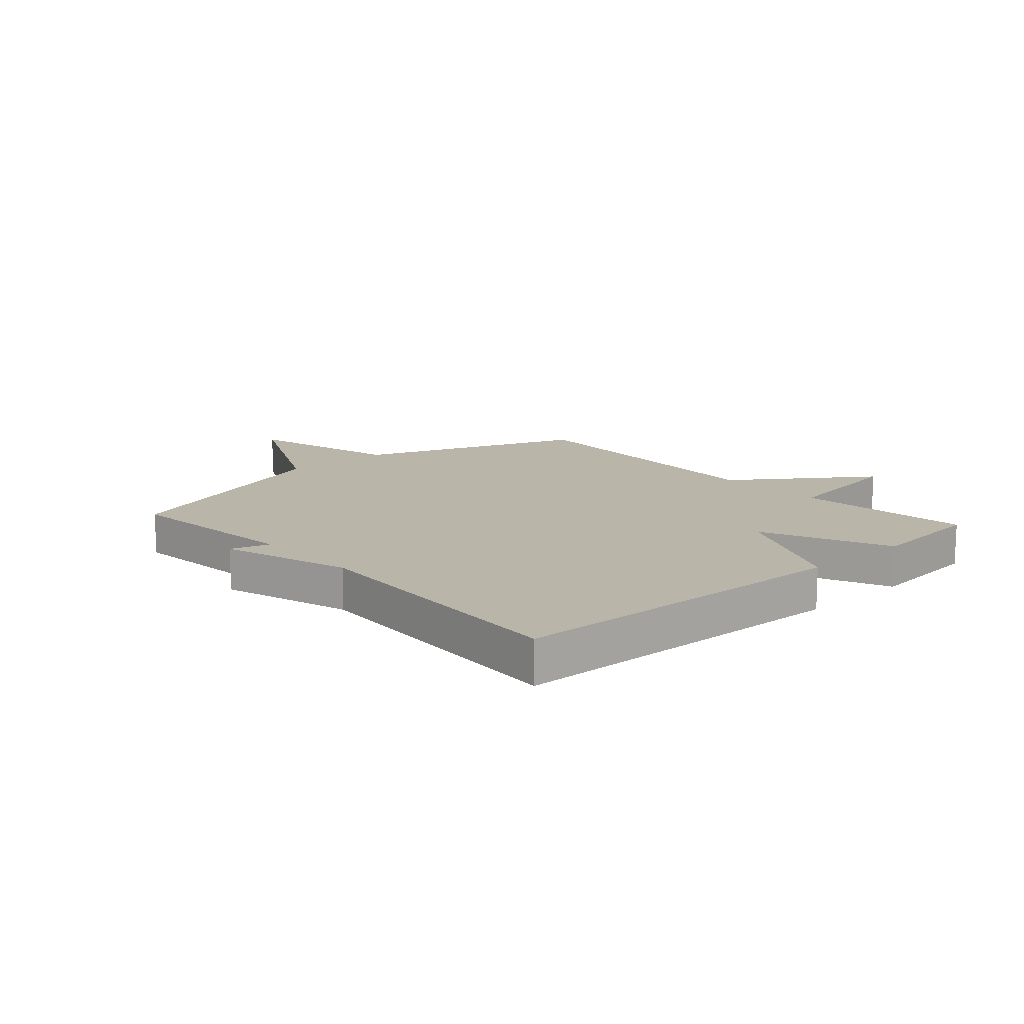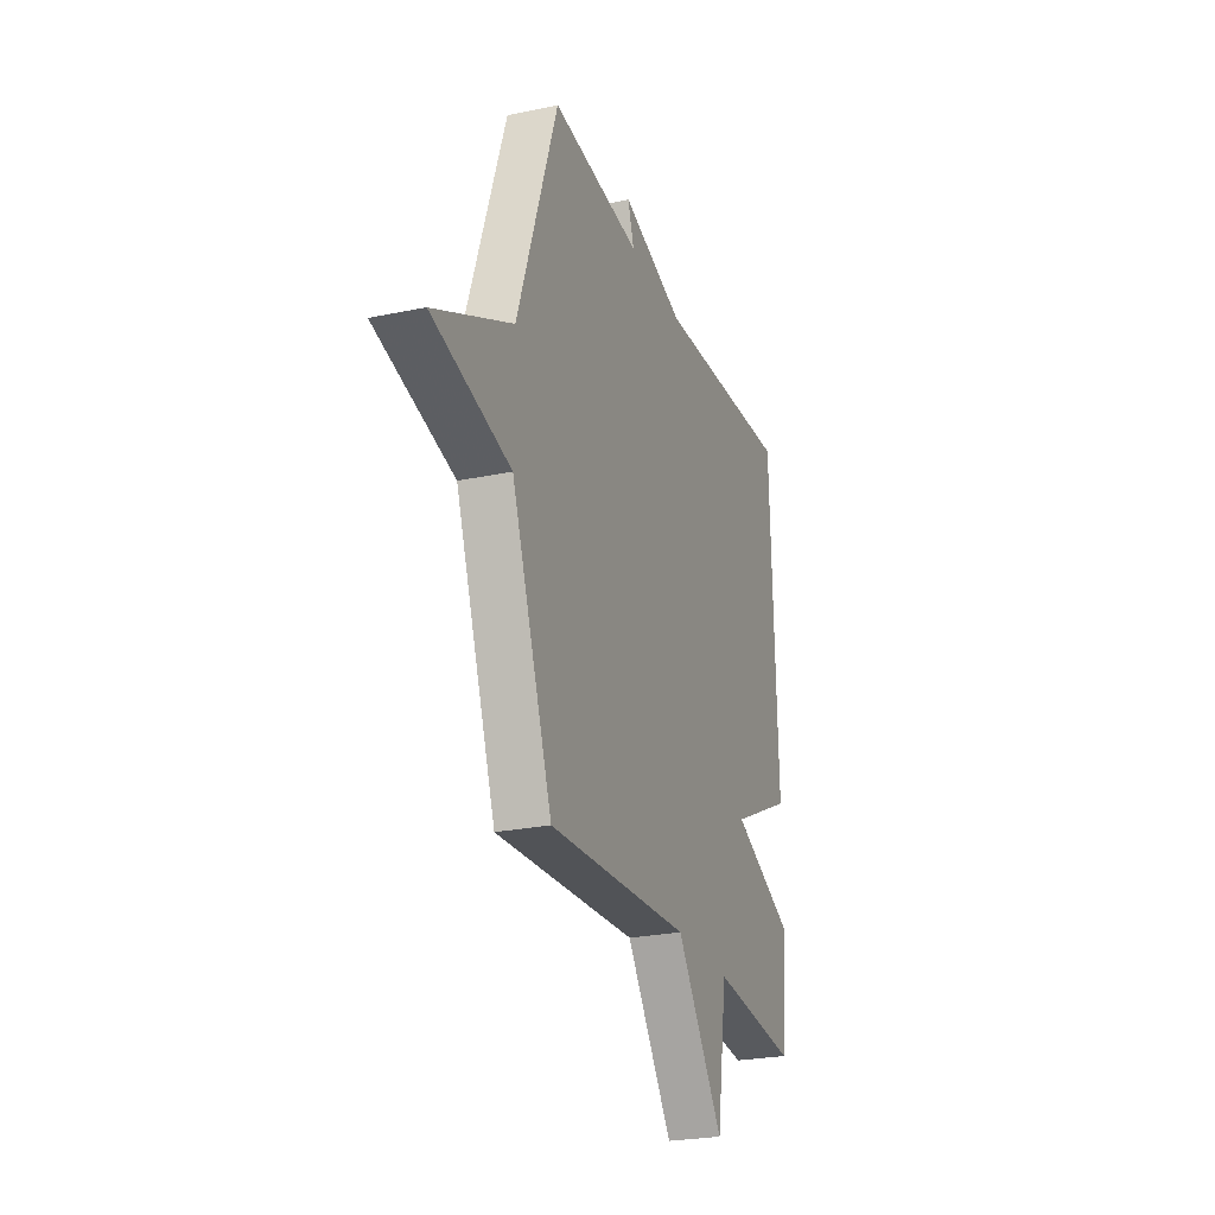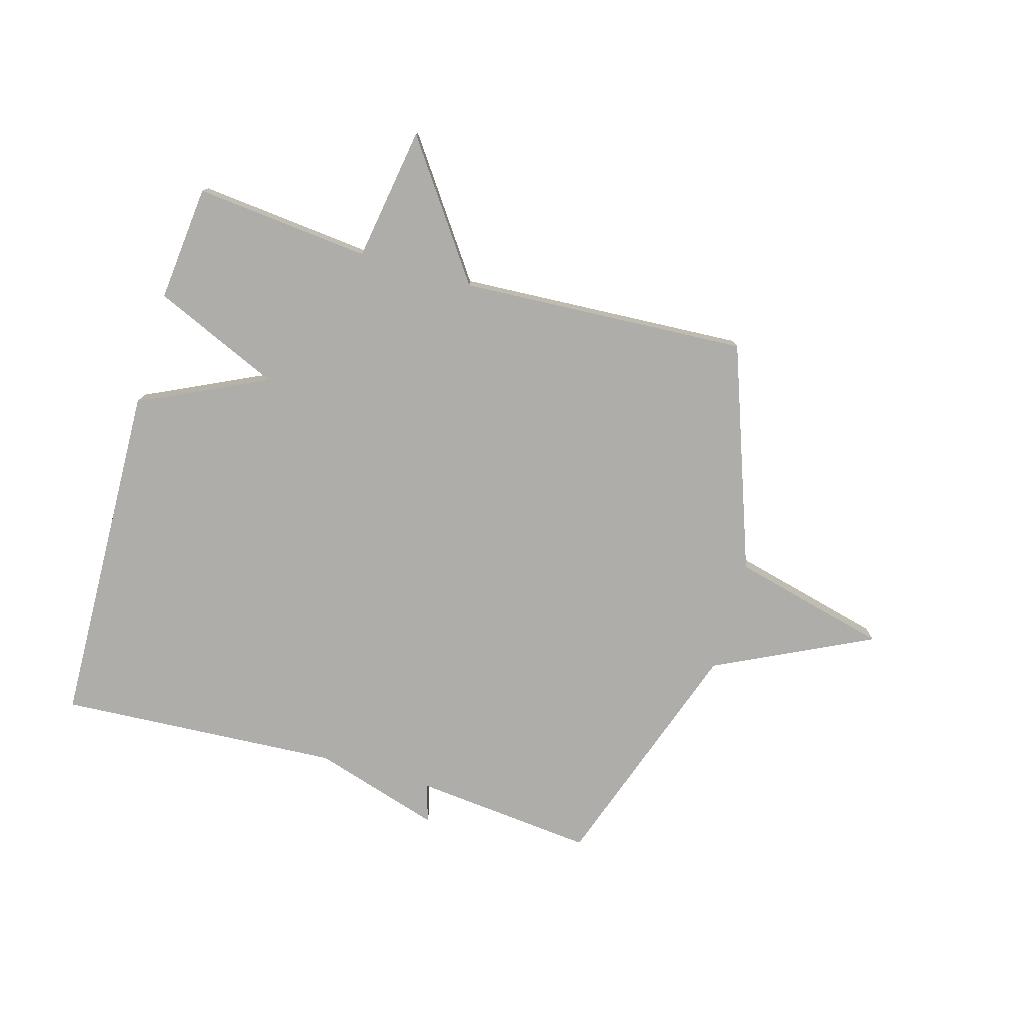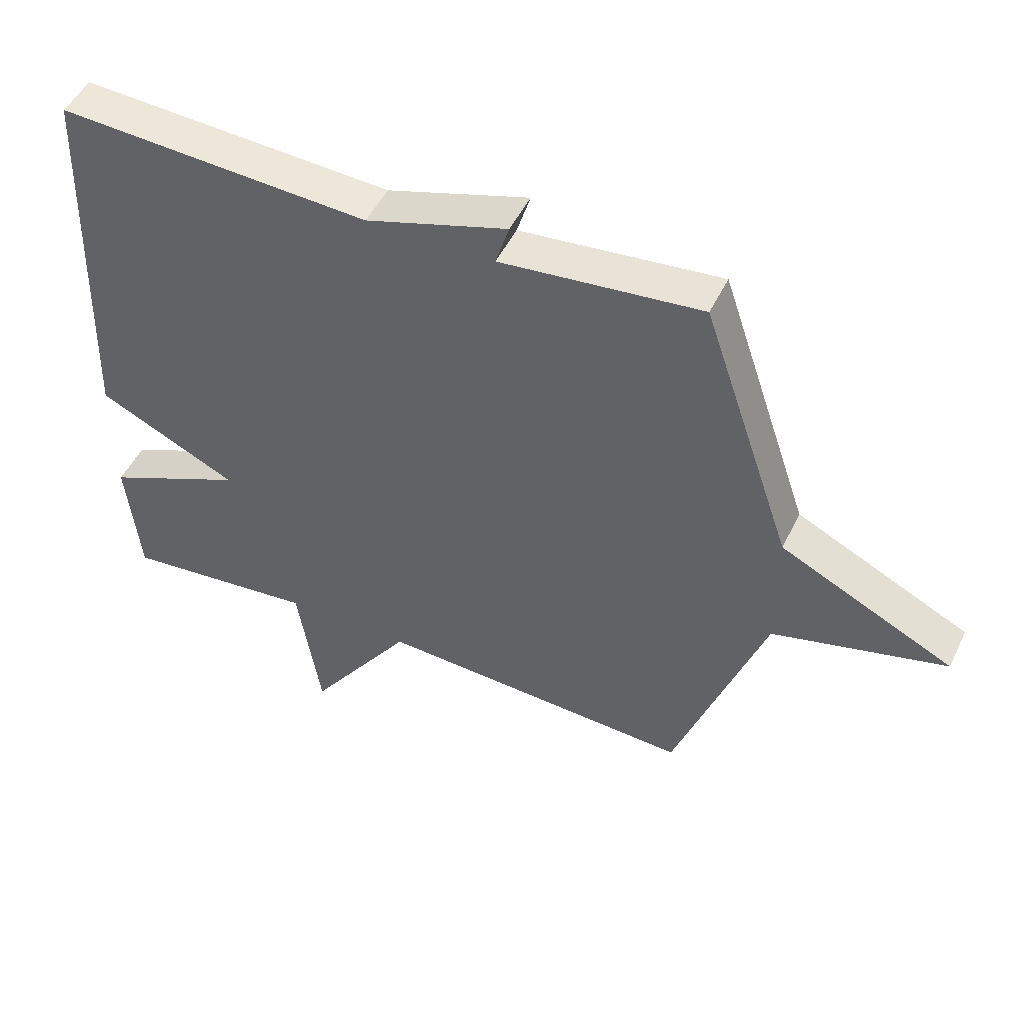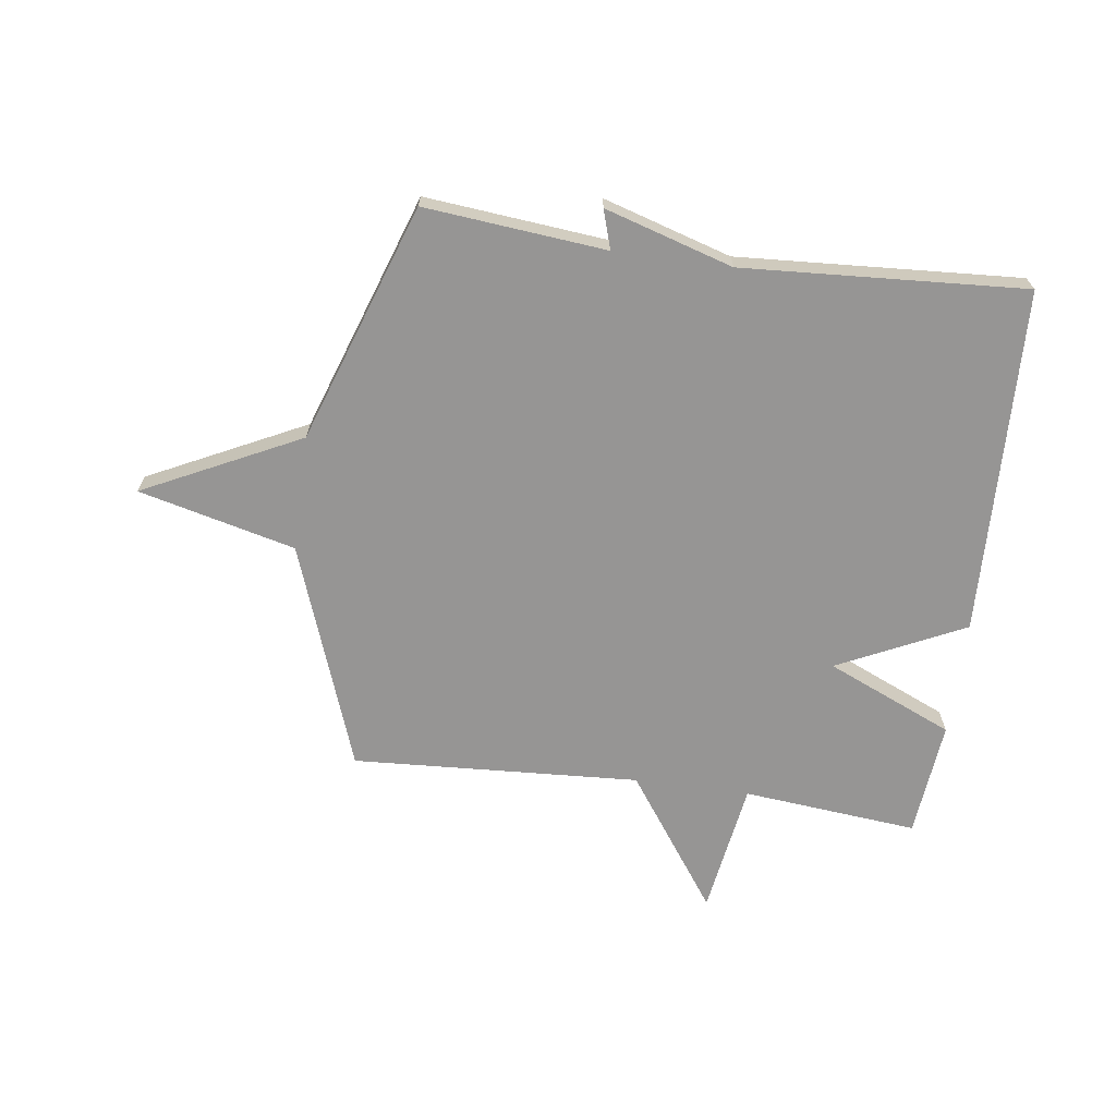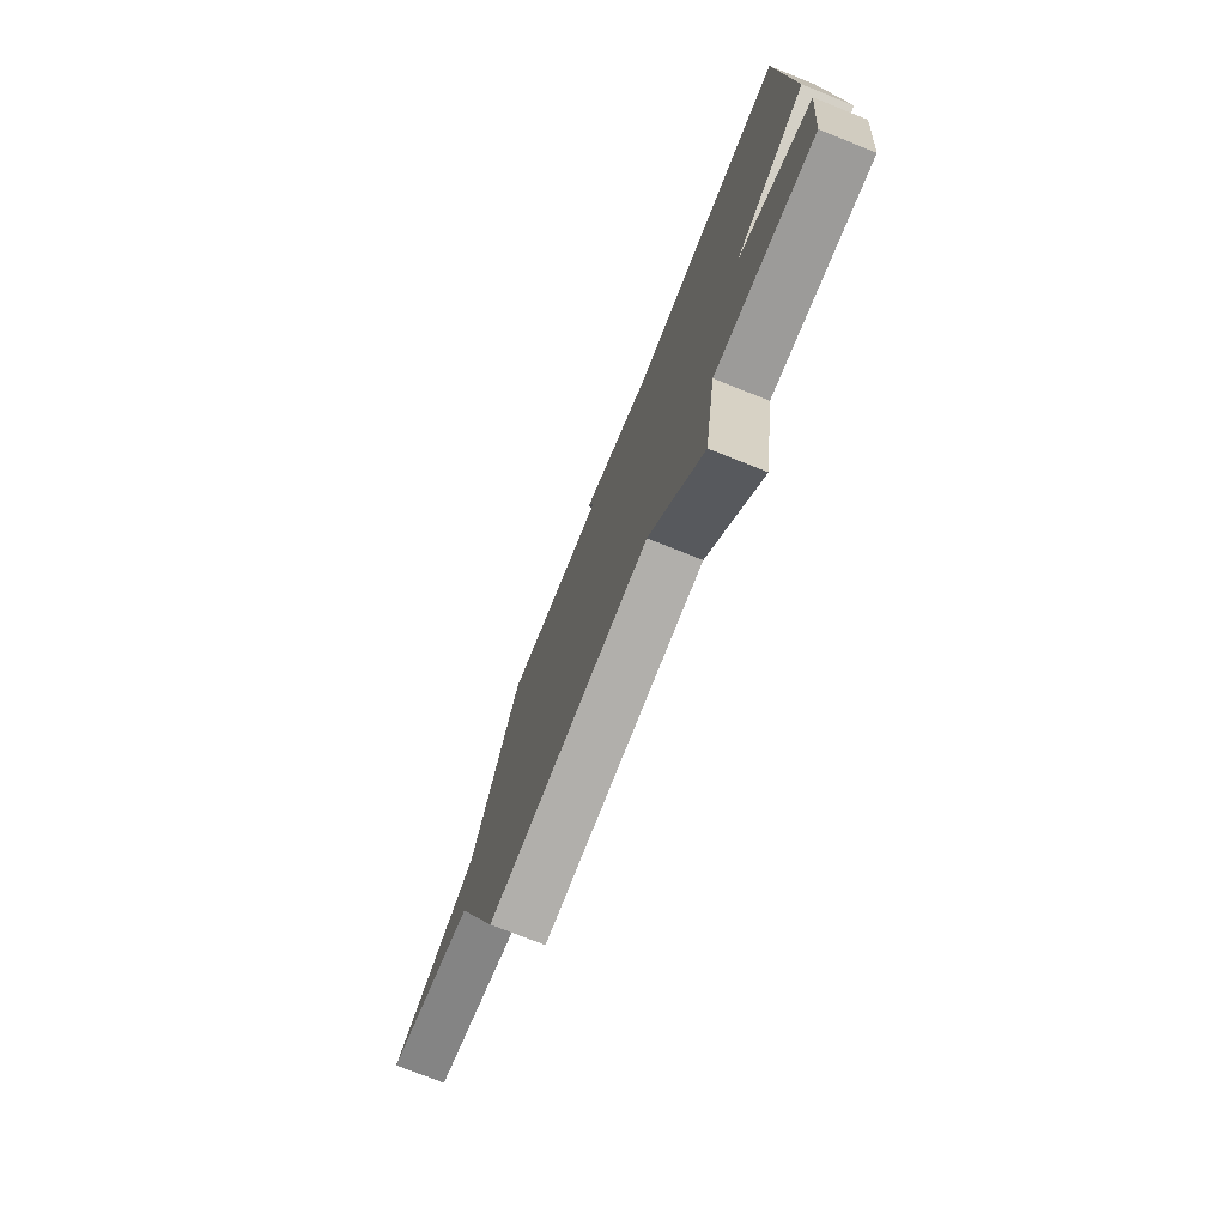
<metadata>
{"format":"obj","ext":"obj","renderer":"f3d","projection":"perspective","resolution":1024,"background":"white","views":[{"elev":13.6,"azim":48.1,"up":"+Y"},{"elev":-25.2,"azim":-71.2,"up":"+Z"},{"elev":-77.1,"azim":163.8,"up":"+Y"},{"elev":48.7,"azim":-155.2,"up":"+Z"},{"elev":-67.6,"azim":-7.8,"up":"+Y"},{"elev":-75.1,"azim":68.3,"up":"+Z"}]}
</metadata>
<code>
v 0.5 0.07 -0.5
v 0.197 0.07 -0.471
v 0.161 0.07 -0.702
v -0.003 0.07 -0.471
v -0.5 0.07 -0.5
v -0.641 0.07 -0.111
v -0.912 0.07 -0.044
v -0.641 0.07 0.089
v -0.5 0.07 0.5
v -0.187 0.07 0.47
v -0.208 0.07 0.537
v 0.013 0.07 0.47
v 0.5 0.07 0.5
v 0.52 0.07 -0.099
v 0.301 0.07 -0.204
v 0.52 0.07 -0.299
v 0.5 0 -0.5
v 0.197 0 -0.471
v 0.161 0 -0.702
v -0.003 0 -0.471
v -0.5 0 -0.5
v -0.641 0 -0.111
v -0.912 0 -0.044
v -0.641 0 0.089
v -0.5 0 0.5
v -0.187 0 0.47
v -0.208 0 0.537
v 0.013 0 0.47
v 0.5 0 0.5
v 0.52 0 -0.099
v 0.301 0 -0.204
v 0.52 0 -0.299
f 15 16 1 2
f 12 13 14 15
f 12 15 2
f 11 12 2
f 10 11 2
f 8 9 10 2
f 6 7 8
f 4 5 6 8
f 4 8 2
f 2 3 4
f 18 17 32 31
f 31 30 29 28
f 18 31 28
f 18 28 27
f 18 27 26
f 18 26 25 24
f 24 23 22
f 24 22 21 20
f 18 24 20
f 20 19 18
f 1 17 18 2
f 2 18 19 3
f 3 19 20 4
f 4 20 21 5
f 5 21 22 6
f 6 22 23 7
f 7 23 24 8
f 8 24 25 9
f 9 25 26 10
f 10 26 27 11
f 11 27 28 12
f 12 28 29 13
f 13 29 30 14
f 14 30 31 15
f 15 31 32 16
f 16 32 17 1

</code>
